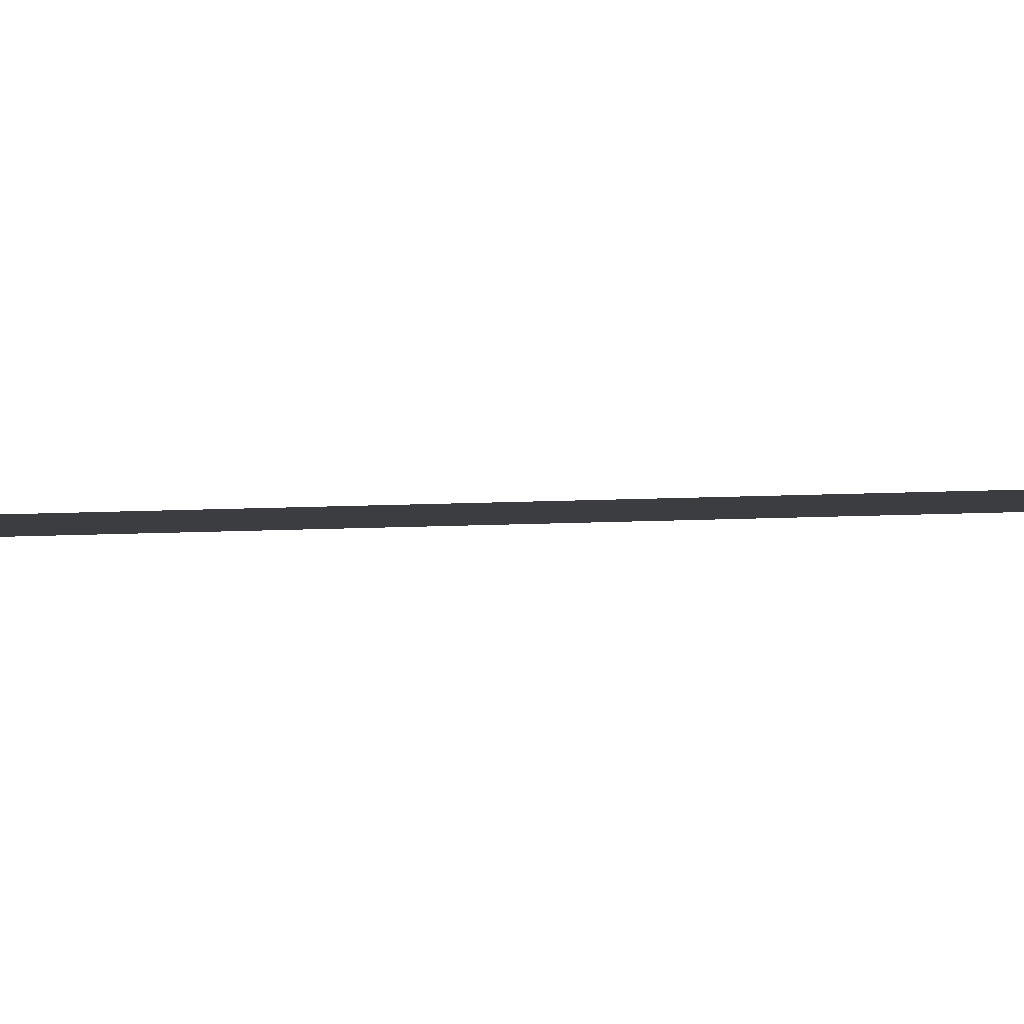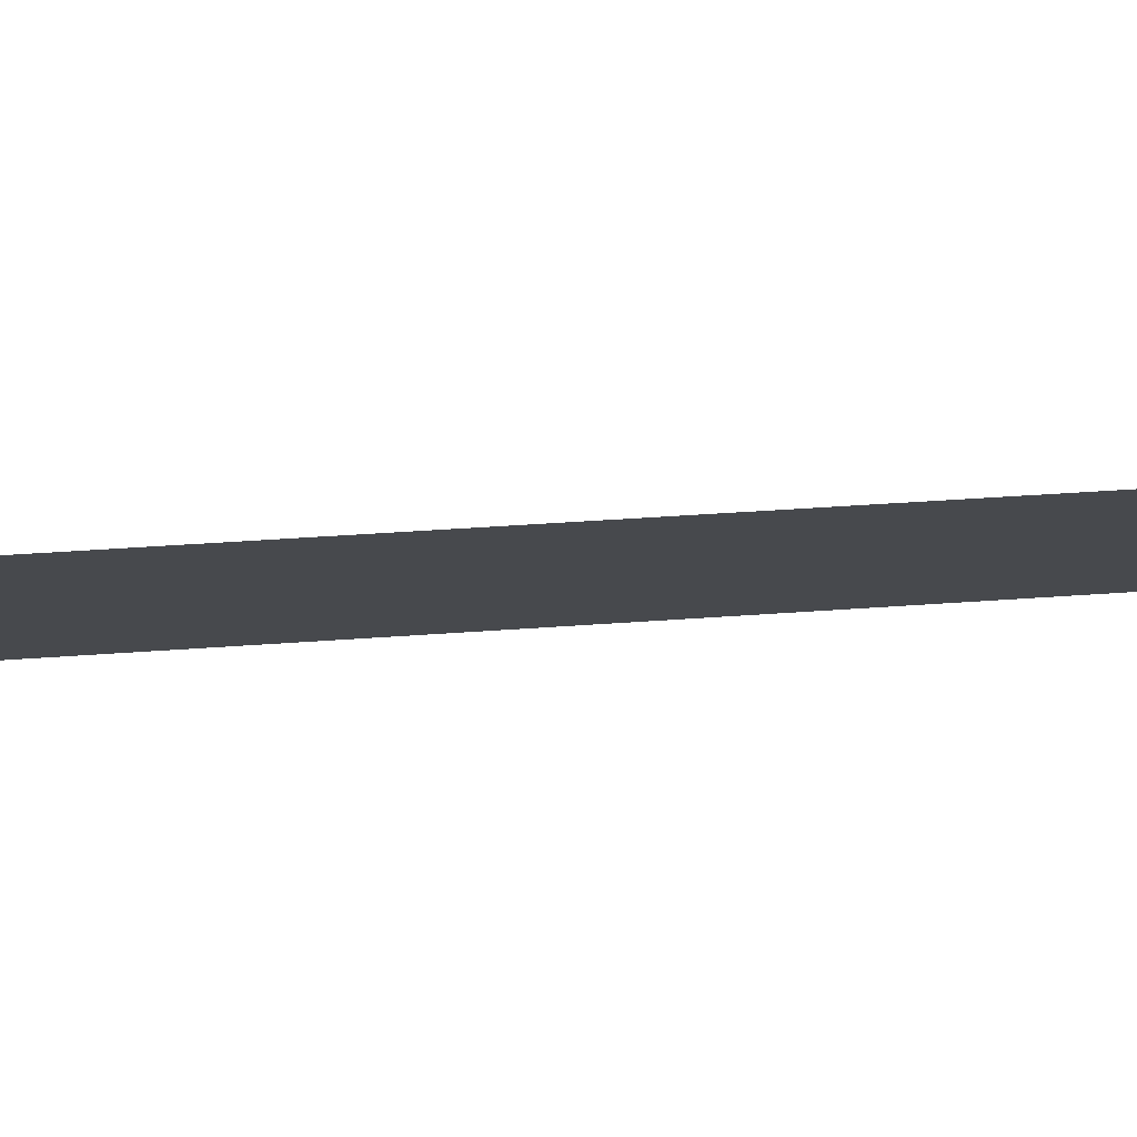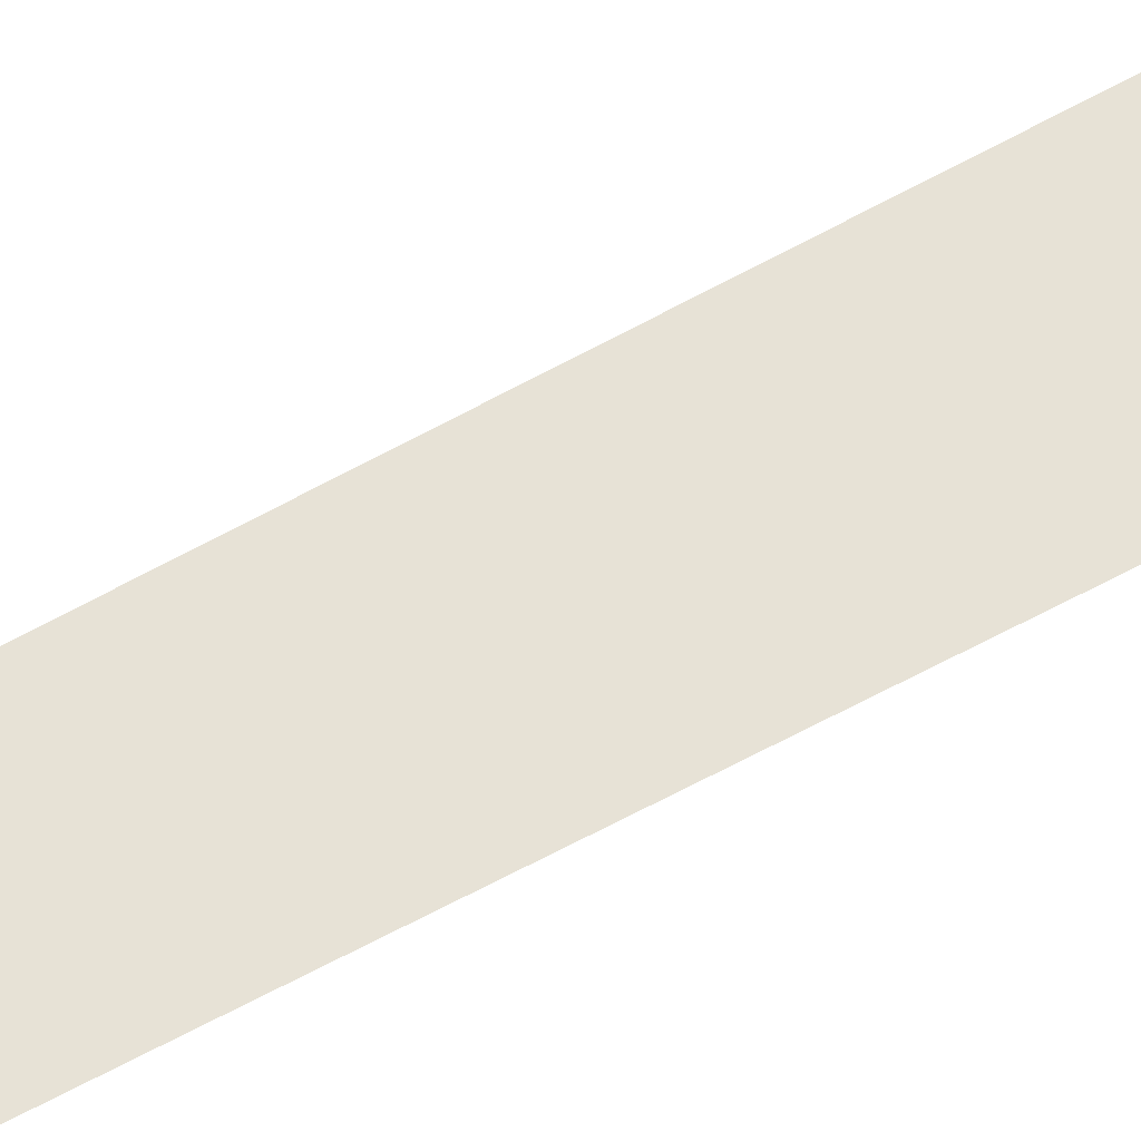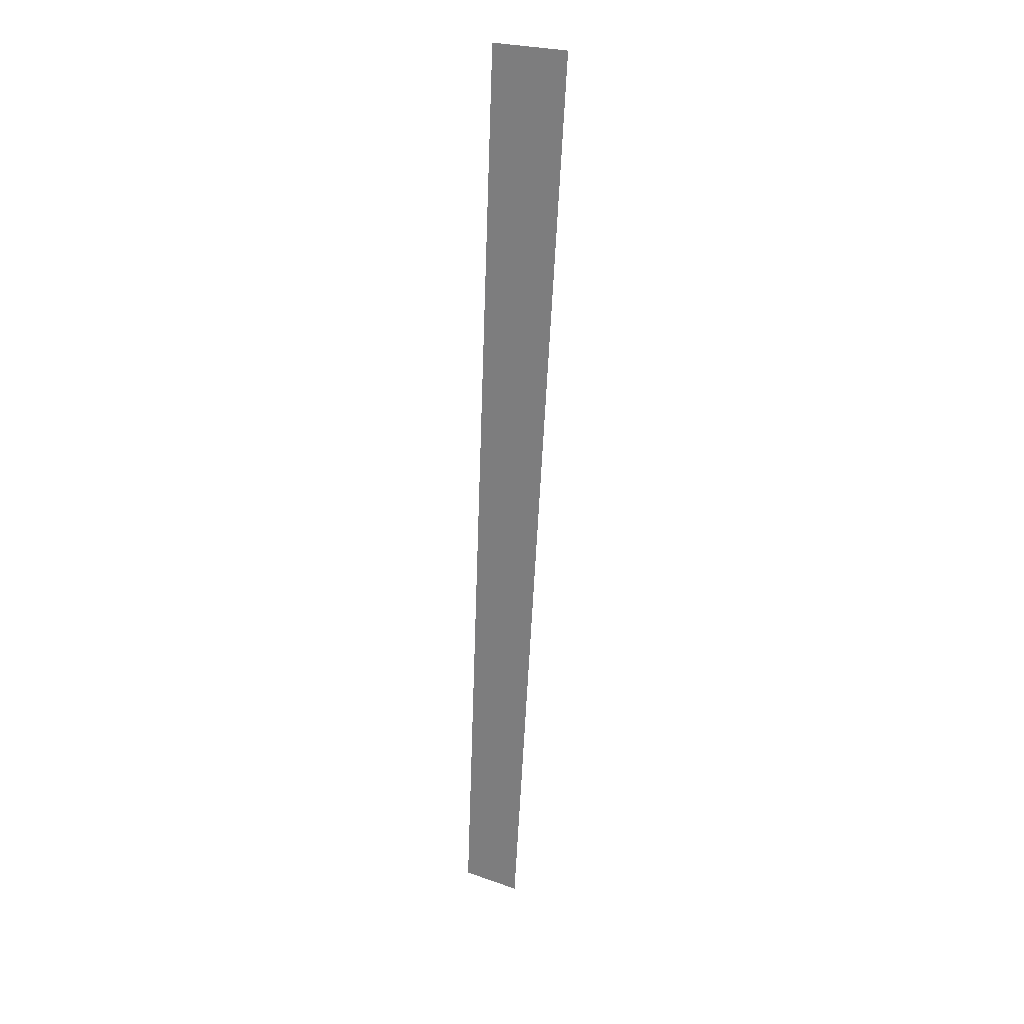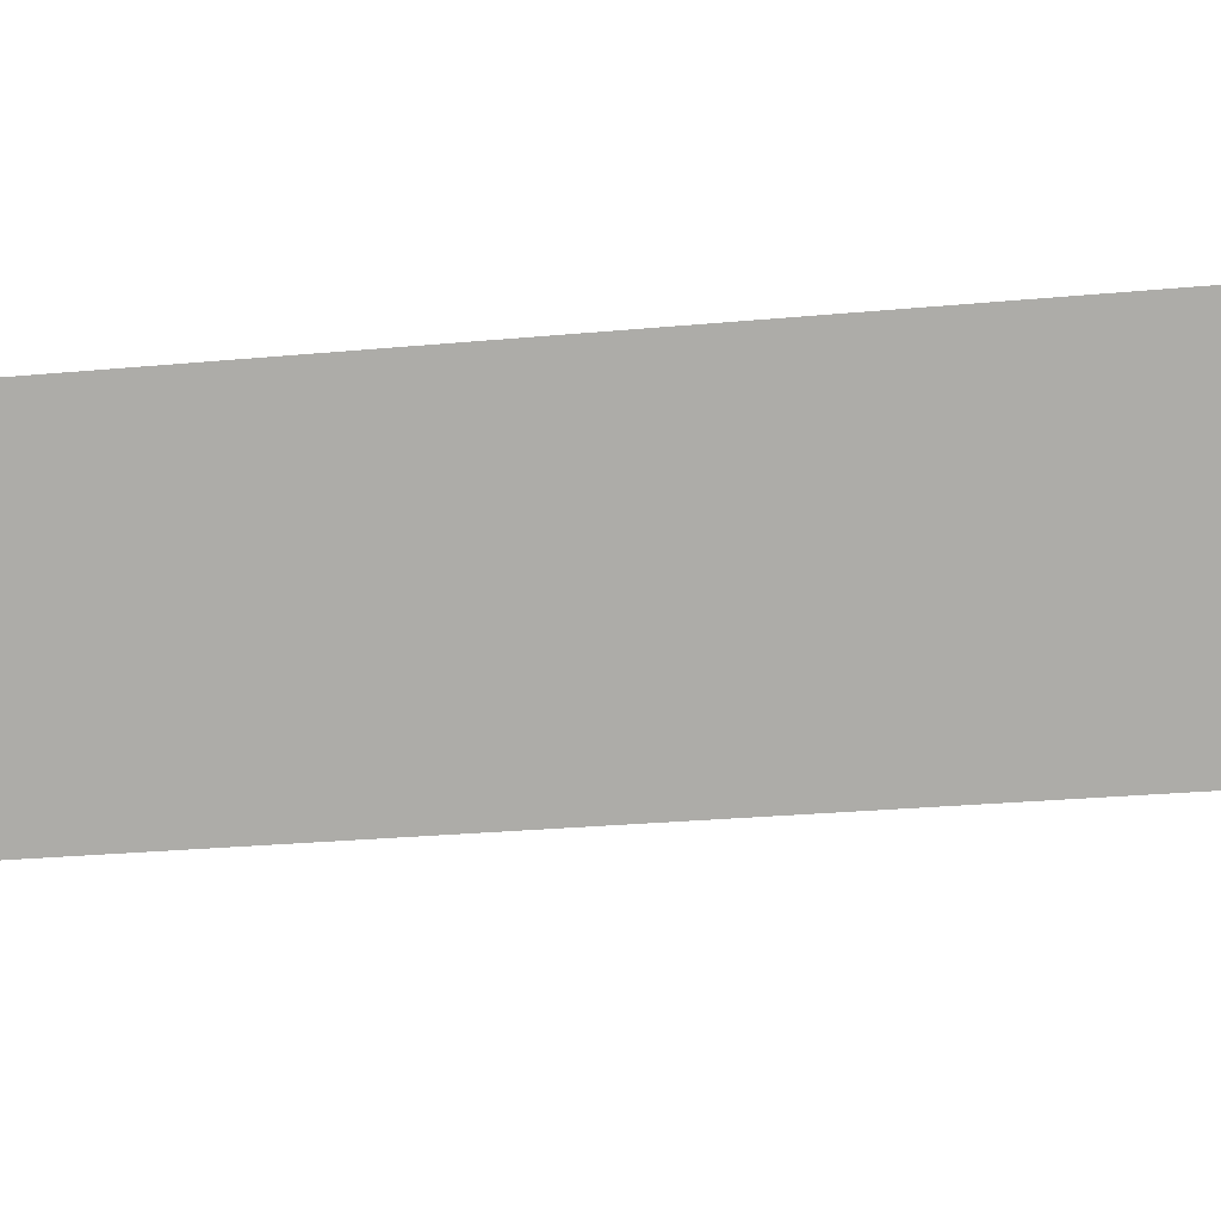
<metadata>
{"format":"obj","ext":"obj","renderer":"f3d","projection":"perspective","resolution":1024,"background":"white","views":[{"elev":-2.7,"azim":120.1,"up":"+Y"},{"elev":-12.3,"azim":108.4,"up":"+Y"},{"elev":63.6,"azim":-116.2,"up":"+Y"},{"elev":25.0,"azim":29.6,"up":"+Z"},{"elev":-76.7,"azim":-83.3,"up":"+Y"}]}
</metadata>
<code>
v 108 0 215
v 55 0 -215
v 72 0 215
v 55 0 -215
v 108 0 215
v 83 0 -215
f 1 2 3
f 4 5 6

</code>
